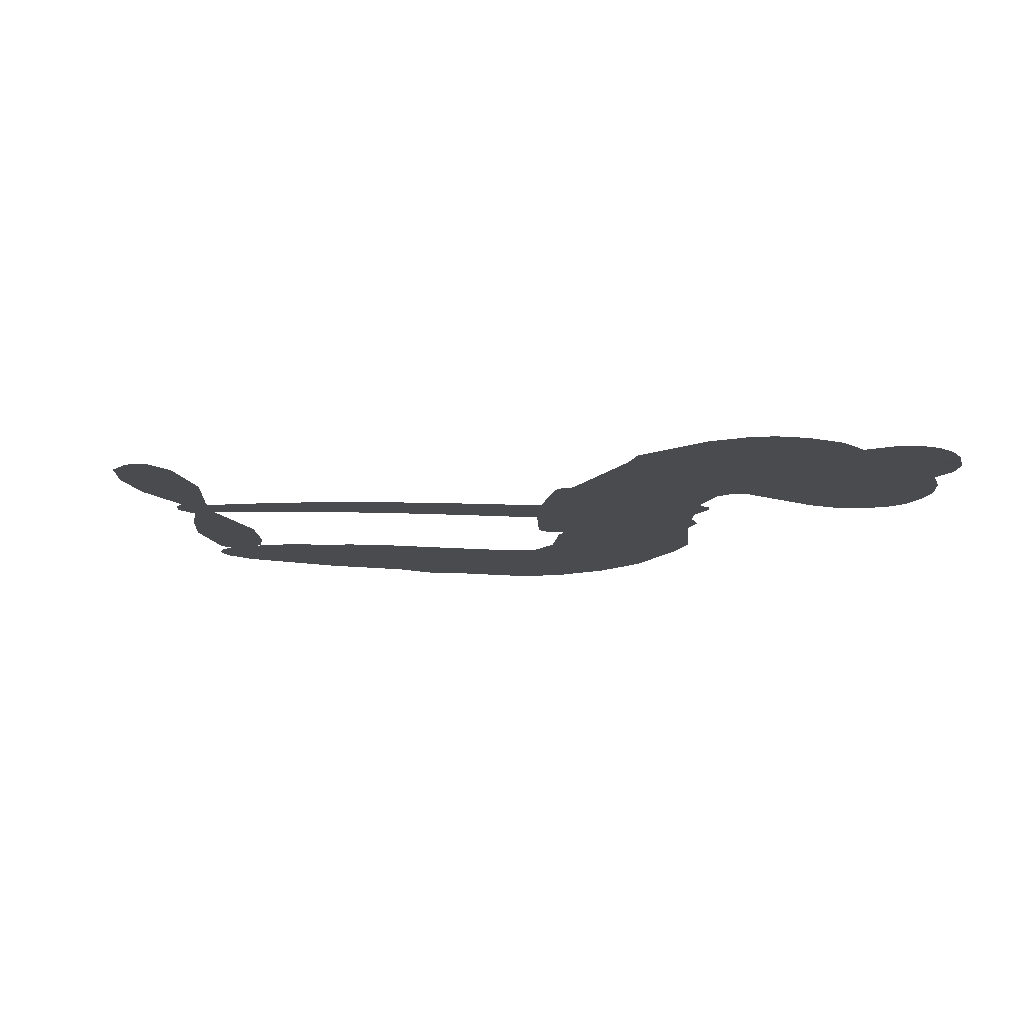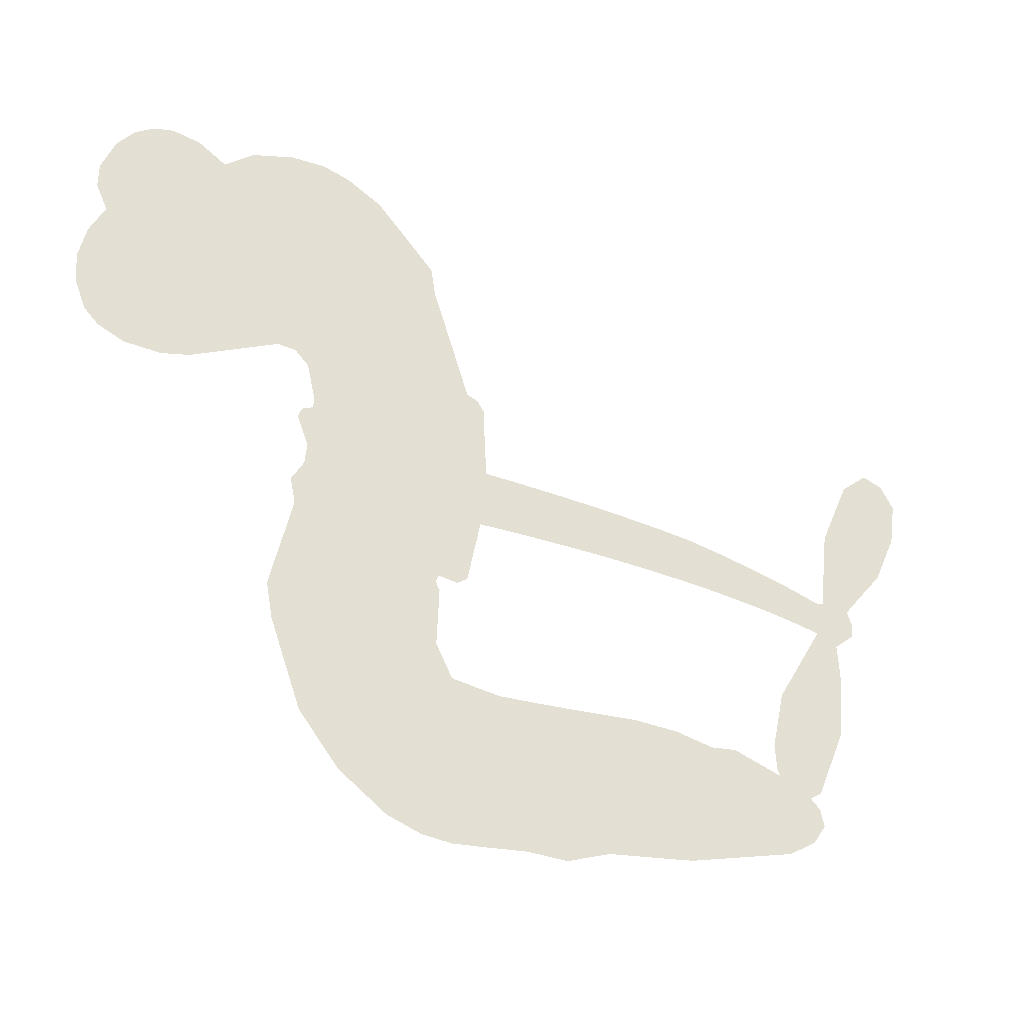
<metadata>
{"format":"obj","ext":"obj","renderer":"f3d","projection":"perspective","resolution":1024,"background":"white","views":[{"elev":-13.8,"azim":171.0,"up":"+Z"},{"elev":-31.0,"azim":-25.3,"up":"+Y"}]}
</metadata>
<code>
v -3777 909.4 0.2257
v -3765 958.2 0.2142
v -3743 1003 0.1893
v -3760 1039 0.1564
v -3759 1075 0.1258
v -3739 1124 0
v -3714 1154 0.102
v -3685 1171 0.135
v -3657 1177 0.1547
v -3617 1169 0.1819
v -3575 1142 0.2241
v -3533 1176 0.2597
v -3472 1192 0.2811
v -3420 1193 0.2947
v -3380 1180 0.3046
v -3329 1150 0.3194
v -3241 1055 0.357
v -3235 1013 0.3705
v -3180 847.1 0.4716
v -3163 839.7 0.486
v -3153 824.8 0.5
v -3148 718.2 0.5272
v -2815 690 0.6118
v -2593 632.7 0.6795
v -2584 635.7 0.6864
v -2571 753.7 0.7179
v -2528 854.3 0.7338
v -2488 887.1 0.7382
v -2458 876.1 0.741
v -2437 842.5 0.75
v -2446 780.1 0.73
v -2479 706 0.7164
v -2542 630.1 0.6913
v -2534 608.5 0.6867
v -2537 588.9 0.6845
v -2566 565.6 0.6806
v -2563 506 0.6797
v -2570 421.3 0.6797
v -2613 316.7 0.6797
v -2640 300.7 0.6797
v -2663 305.4 0.6797
v -2685 338.2 0.6797
v -2687 378 0.6797
v -2669 463.1 0.6797
v -2598 581 0.6784
v -3157 630.9 0.5463
v -3176 536.8 0.5748
v -3192 526.7 0.5774
v -3220 531.6 0.5876
v -3224 520.5 0.6008
v -3218 509.3 0.6103
v -3222 424.2 0.669
v -3197 376.4 0.7013
v -3125 364.3 0.6935
v -2914 371.7 0.5832
v -2849 367.3 0.546
v -2792 354 0.5055
v -2754 357.7 0.4795
v -2645 318.6 0.3786
v -2617 291 0.324
v -2611 265.4 0.25
v -2631 237.2 0.3476
v -2671 213.1 0.4048
v -2832 174.5 0.5381
v -2961 161.8 0.6229
v -3024 140.1 0.662
v -3084 143.2 0.6969
v -3194 135.2 0.7854
v -3238 140.4 0.8353
v -3287 158.7 1
v -3357 209.8 0.7852
v -3415 284.2 0.7241
v -3461 410.3 0.6592
v -3470 461.6 0.64
v -3437 595 0.5732
v -3445 631.5 0.5548
v -3427 662 0.5366
v -3423 692.6 0.5138
v -3440 736.2 0.488
v -3434 750.3 0.4836
v -3419 756.8 0.475
v -3416 769.9 0.4601
v -3429 825.9 0.3966
v -3449 846.4 0.3579
v -3476 849 0.3262
v -3603 791.9 0.2586
v -3644 783 0.2511
v -3698 786.4 0.2439
v -3736 803.8 0.2394
v -3757 825.2 0.2368
v -3773 865 0.2319
v -2875 621.2 0.5994
v -2583 618.5 0.682
v -3395 759.1 0.4707
v -3241 534.1 0.5938
v -3220 466.7 0.6381
v -3420 735.8 0.4874
v -3183 816.4 0.4858
v -3167 583.8 0.5622
v -2736 606.4 0.6359
v -2564 627.7 0.688
v -2666 595.6 0.6569
v -2632 588.9 0.6682
v -3432 714.5 0.4976
v -3227 557.7 0.5788
v -2578 695.1 0.7066
v -2563 600.1 0.6836
v -2561 663.7 0.6984
v -2649 270.4 0.3594
v -2644 338 0.6797
v -3387 803.3 0.4356
v -3241 503.5 0.6142
v -3405 712.7 0.5014
v -3709 851.7 0.2382
v -3661 1125 0.1552
v -3458 895.9 0.3324
v -3151 771.5 0.5019
v -3199 554.8 0.574
v -2704 665 0.6416
v -2648 649.9 0.6585
v -3275 570.6 0.5787
v -3235 837.8 0.4567
v -3383 672.7 0.5268
v -3404 873 0.378
v -3208 598.5 0.5604
v -2611 609.4 0.6737
v -3294 517.6 0.6088
v -2641 619.3 0.6633
v -2673 628.2 0.6528
v -3398 623 0.5563
v -2767 288.7 0.4835
v -2634 522 0.6798
v -2486 844.4 0.7367
v -2511 668 0.7065
v -2592 369 0.6797
v -3695 1056 0.1614
v -2701 601.5 0.6462
v -2770 325 0.4878
v -2598 540.5 0.6796
v -2832 300.6 0.5314
v -2700 338.2 0.436
v -2731 310.5 0.4558
v -3423 1116 0.2996
v -3207 213.8 0.7746
v -3734 890.4 0.2303
v -3638 854 0.2508
v -3700 1117 0.111
v -3315 766.9 0.4757
v -3286 447.8 0.6496
v -2550 804.1 0.7265
v -2538 696.8 0.709
v -3724 1033 0.1686
v -3679 984.2 0.2103
v -3689 1020 0.189
v -3621 1022 0.2197
v -3656 1044 0.1922
v -2752 193.8 0.4788
v -2688 293.6 0.4135
v -3411 1154 0.2993
v -3312 1023 0.3529
v -3212 172.7 0.8021
v -3630 817.6 0.2536
v -3539 820.5 0.2803
v -3673 827.3 0.2454
v -3356 774.6 0.4638
v -3250 446.6 0.6517
v -3271 389.2 0.6851
v -3654 1009 0.2092
v -3622 953.3 0.2398
v -3605 1084 0.2106
v -3665 1084 0.1665
v -3457 1148 0.2852
v -3371 1120 0.3145
v -3272 1029 0.3597
v -3139 138.9 0.7377
v -3256 199.1 0.8371
v -3361 727.3 0.4939
v -3321 845.6 0.4282
v -3624 1056 0.2071
v -3572 1042 0.2406
v -3285 1103 0.3381
v -3394 838.6 0.4059
v -3179 189.6 0.7629
v -3146 249 0.7213
v -3348 815 0.4387
v -3298 1063 0.3449
v -3207 930 0.4135
v -3363 856.7 0.4069
v -3331 1096 0.329
v -3355 938.2 0.3697
v -3281 954 0.3864
v -3371 898.7 0.3811
v -3266 990.1 0.3747
v -3317 900.1 0.4007
v -3416 939.4 0.3427
v -3221 971.5 0.3907
v -3403 907.5 0.3617
v -3244 940.7 0.4009
v -3275 910.6 0.408
v -3235 899.5 0.4239
v -3265 868.6 0.4322
v -3193 888.6 0.4395
v -3280 823.3 0.4521
v -3221 868.6 0.4445
v -3435 874.6 0.3566
v -3272 539.3 0.5947
v -3304 551.2 0.5908
v -3323 613 0.5591
v -3358 516.2 0.6117
v -2463 814.3 0.7369
v -2506 805.2 0.7299
v -2527 764.3 0.722
v -3675 901.7 0.2361
v -3674 864.5 0.2418
v -3232 740.9 0.5029
v -3719 962.9 0.211
v -3525 894.5 0.2908
v -3233 387.5 0.6893
v -3255 320.2 0.7251
v -3226 347.6 0.7096
v -3259 355.5 0.705
v -3324 351.7 0.7037
v -3290 333.5 0.7171
v -3198 288.2 0.7315
v -3338 282.7 0.7473
v -3222 313.4 0.7248
v -3248 265.3 0.7615
v -3177 332.1 0.71
v -3321 314.9 0.7274
v -3438 347.2 0.6901
v -3292 278.4 0.7569
v -3615 1126 0.1933
v -3635 1099 0.1846
v -3496 1160 0.2717
v -3530 1129 0.2538
v -3489 1118 0.2745
v -3523 1072 0.2617
v -3354 1165 0.3118
v -3380 1150 0.3078
v -3256 167 0.8842
v -3306 205.6 0.8518
v -3578 987 0.2505
v -3307 1127 0.3281
v -3390 1043 0.3236
v -3358 637.9 0.5464
v -3364 591.1 0.5721
v -3300 684.9 0.5222
v -3341 678 0.5242
v -3316 650.4 0.5395
v -3273 622.5 0.5533
v -3395 448.7 0.6463
v -2543 732.3 0.7155
v -2505 733.4 0.7185
v -2463 743 0.7232
v -2484 774.6 0.7269
v -3702 883.7 0.2347
v -3709 923.8 0.2253
v -3672 943.2 0.2266
v -3187 743.1 0.5093
v -3245 788.9 0.4783
v -3711 994.7 0.1974
v -3492 881.8 0.3121
v -3492 930.9 0.3038
v -3508 834.8 0.2987
v -3586 846.5 0.2655
v -3537 858.4 0.2851
v -3570 889.1 0.2703
v -3553 939.9 0.2714
v -3239 230.4 0.7878
v -3208 251.6 0.7543
v -3279 239 0.7952
v -3321 244.8 0.7847
v -3154 293.5 0.7124
v -3020 367.1 0.6428
v -3140 328.7 0.7002
v -3112 296.9 0.6932
v -3073 365.4 0.6703
v -3103 254.1 0.6962
v -3121 216.6 0.7136
v -3036 291.5 0.6548
v -3102 334.1 0.6848
v -3156 215.5 0.7373
v -3101 180.6 0.7058
v -3075 282.6 0.6767
v -3061 324.6 0.666
v -3052 179.3 0.6752
v -3023 328.3 0.6458
v -3044 235.2 0.6647
v -2965 288.3 0.6146
v -3081 221.2 0.6883
v -2967 369.3 0.6131
v -3000 299.9 0.6342
v -3010 259.2 0.6426
v -2971 328.6 0.6166
v -2997 204.7 0.6397
v -2918 316.7 0.5857
v -3161 370.2 0.7027
v -3564 1100 0.2353
v -3590 1016 0.2374
v -3611 990.3 0.2343
v -3557 1013 0.2548
v -3538 1041 0.2592
v -3539 977.5 0.2708
v -3476 1031 0.2913
v -3521 1009 0.2734
v -3497 973.9 0.2928
v -3456 956.4 0.3173
v -3445 925.8 0.3315
v -3417 994.8 0.3253
v -3464 994.3 0.3044
v -3369 1079 0.3226
v -3409 1078 0.3098
v -3349 1042 0.337
v -3457 1082 0.291
v -3434 1043 0.3071
v -3370 999.8 0.3424
v -3331 576.5 0.5786
v -3360 553.7 0.5919
v -3454 528.1 0.6113
v -3402 567.7 0.5866
v -3446 561.5 0.5936
v -3420 537.5 0.6036
v -3425 488 0.628
v -3294 597.3 0.5663
v -3246 595.4 0.5645
v -3230 639.2 0.5454
v -3435 441.5 0.6483
v -3366 331 0.7103
v -3745 927.8 0.2217
v -3186 779.9 0.4951
v -3282 785.3 0.472
v -3313 805.7 0.4535
v -3278 738.6 0.4968
v -3216 808.6 0.4769
v -3571 806.2 0.2675
v -3524 926.7 0.2876
v -3587 952 0.2543
v -3606 912.9 0.2533
v -3643 920.5 0.2406
v -3016 174.8 0.6543
v -2966 241 0.6182
v -3555 1070 0.2449
v -3491 1084 0.2761
v -3390 967.6 0.3446
v -3385 487.7 0.6271
v -3341 455.9 0.6437
v -3462 494.8 0.6271
v -3194 633.1 0.5475
v -3172 676.4 0.5353
v -3264 663.8 0.5342
v -3220 688.9 0.5264
v -3218 770.5 0.4925
v -3318 723.8 0.4999
v -3608 875.8 0.2572
v -2956 201.9 0.6153
v -2896 168 0.5793
v -2895 239.2 0.5739
v -2928 164.9 0.6006
v -2916 203 0.5895
v -2874 203.3 0.5625
v -2931 235.6 0.5968
v -2916 274.8 0.5858
v -2841 246.7 0.538
v -2877 297.7 0.561
v -2857 329.9 0.5482
v -2822 334.5 0.525
v -2881 369.4 0.5649
v -3016 628.7 0.5668
v -2982 708 0.5732
v -3190 707.4 0.5228
v -3257 704 0.5162
v -2838 210.4 0.5385
v -2789 232.9 0.5021
v -2792 184.2 0.5102
v -2726 261.4 0.4493
v -2890 336.3 0.569
v -3086 630.4 0.5522
v -2760 254.1 0.4787
v -2711 203.5 0.4437
v -2737 227.8 0.4618
v -2698 237.5 0.4252
v -3065 713.7 0.5547
v -3142 686.9 0.5374
v -3107 716.2 0.5441
v -2638 387.8 0.6797
v -2604 404.9 0.6797
v -2611 462.5 0.6797
v -2678 420.6 0.6797
v -2638 429 0.6797
v -3722 1085 0.1157
v -3274 484.6 0.6274
v -3313 483.1 0.6288
v -3317 939.4 0.3826
v -3312 980.9 0.3671
v -3299 871.3 0.4213
v -3386 246.9 0.7518
v -3377 284.4 0.7348
v -2939 345.8 0.5978
v -3405 393 0.6725
v -3362 377.5 0.685
v -3319 401.9 0.6748
v -3373 415.6 0.6639
v -3289 415.4 0.6685
v -3342 423.5 0.6614
v -2870 263.9 0.5572
v -2804 271 0.5116
v -2798 305.1 0.5075
v -3088 675.3 0.5506
v -3121 630.7 0.5468
v -3050 654.6 0.5592
v -3024 711 0.564
v -2945 625.7 0.5828
v -3011 670.8 0.5674
v -2980 627.4 0.5747
v -2899 700.1 0.5922
v -2961 668.1 0.5786
v -2917 660 0.5888
v -2940 704.3 0.5826
v -2910 623.7 0.591
v -2566 463.7 0.6797
v -2601 500.4 0.6797
v -2651 492.5 0.6797
v -3347 972.8 0.3594
v -3449 378.8 0.6737
v -3399 353.3 0.6931
v -3427 315.7 0.7075
v -3394 313.2 0.7149
v -3119 663.6 0.545
v -2759 678.3 0.6259
v -2738 645.7 0.6334
v -2805 615 0.6169
v -2770 611.1 0.6262
v -2784 647.9 0.6213
v -2824 650.7 0.6111
v -2857 695.4 0.6019
v -2877 661.1 0.5981
v -3137 184.7 0.7309
v -3168 157.4 0.7601
f 112 206 391
f 186 160 174
f 75 130 76
f 203 122 201
f 105 121 206
f 45 107 93
f 51 50 112
f 123 78 77
f 89 88 114
f 125 118 99
f 1 91 145
f 162 164 87
f 25 108 106
f 43 42 110
f 80 79 97
f 126 93 24
f 58 138 142
f 179 299 180
f 128 129 102
f 105 125 325
f 52 166 167
f 143 159 172
f 240 176 70
f 142 138 131
f 176 240 161
f 223 231 219
f 59 158 109
f 95 112 50
f 117 21 98
f 113 94 97
f 97 104 113
f 104 78 113
f 349 383 22
f 166 112 391
f 105 95 49
f 74 73 327
f 51 112 96
f 82 94 111
f 107 34 101
f 52 218 53
f 323 345 322
f 203 260 122
f 90 89 114
f 167 221 218
f 145 256 257
f 91 90 114
f 298 232 170
f 98 19 334
f 282 183 437
f 77 76 130
f 4 3 152
f 152 5 4
f 56 365 366
f 45 126 103
f 115 9 8
f 8 7 147
f 45 139 36
f 106 151 252
f 147 7 6
f 381 158 375
f 114 145 91
f 246 208 245
f 136 154 156
f 10 9 115
f 19 122 334
f 205 83 124
f 17 174 18
f 84 205 116
f 165 111 94
f 182 83 111
f 162 146 164
f 239 15 159
f 206 207 127
f 129 137 102
f 236 234 235
f 350 250 326
f 172 159 14
f 180 302 342
f 126 45 93
f 322 318 320
f 239 238 15
f 211 150 212
f 5 152 390
f 136 152 154
f 25 93 101
f 31 30 210
f 107 45 36
f 124 192 197
f 161 183 144
f 119 430 137
f 120 119 129
f 296 364 376
f 359 361 355
f 287 274 285
f 363 373 406
f 276 285 281
f 50 49 95
f 53 218 220
f 275 54 297
f 49 48 118
f 126 128 103
f 274 287 294
f 58 57 138
f 78 123 113
f 407 406 131
f 118 105 49
f 375 158 142
f 68 161 69
f 61 109 62
f 421 139 132
f 109 60 59
f 166 52 96
f 423 394 160
f 60 109 61
f 348 349 351
f 85 84 116
f 141 58 142
f 162 87 86
f 43 110 385
f 134 32 151
f 386 385 135
f 110 42 41
f 110 135 385
f 102 103 128
f 57 366 407
f 40 110 41
f 40 39 110
f 421 387 420
f 119 137 129
f 141 158 59
f 37 36 139
f 105 206 95
f 47 118 48
f 94 81 97
f 95 206 112
f 430 433 432
f 432 100 430
f 413 416 369
f 82 81 94
f 177 165 94
f 98 20 19
f 98 21 20
f 97 79 104
f 63 62 109
f 108 151 106
f 117 330 259
f 210 133 211
f 93 107 101
f 83 82 111
f 259 22 117
f 348 99 46
f 47 99 118
f 24 93 25
f 132 139 45
f 35 34 107
f 126 24 128
f 101 34 33
f 118 125 105
f 130 123 77
f 115 8 147
f 128 24 120
f 108 101 33
f 27 133 28
f 108 33 134
f 255 253 254
f 185 111 165
f 28 133 29
f 133 30 29
f 129 128 120
f 110 39 135
f 159 15 14
f 145 114 256
f 193 160 394
f 101 108 25
f 389 388 385
f 36 35 107
f 168 154 153
f 81 80 97
f 372 373 363
f 151 108 134
f 214 114 164
f 145 257 329
f 163 265 335
f 179 233 171
f 390 6 5
f 147 390 171
f 113 123 177
f 177 123 248
f 209 346 392
f 397 396 225
f 261 154 152
f 27 150 211
f 253 252 151
f 152 136 390
f 3 2 216
f 168 169 300
f 261 152 3
f 168 156 154
f 261 153 154
f 234 236 172
f 179 156 155
f 147 171 115
f 64 374 372
f 375 380 381
f 141 142 158
f 142 131 375
f 172 14 13
f 143 173 239
f 308 205 197
f 196 198 187
f 283 175 67
f 161 144 176
f 264 266 163
f 214 146 213
f 85 262 264
f 262 85 116
f 114 88 164
f 87 164 88
f 177 94 113
f 332 148 331
f 112 166 96
f 166 149 403
f 346 209 345
f 223 219 221
f 169 168 153
f 155 156 168
f 265 162 86
f 162 265 146
f 179 180 170
f 11 10 232
f 136 156 171
f 171 156 179
f 12 234 13
f 172 13 234
f 173 311 189
f 189 311 313
f 16 173 189
f 200 198 199
f 288 280 284
f 183 282 144
f 270 184 224
f 70 176 241
f 245 248 123
f 148 165 177
f 188 194 192
f 188 182 185
f 179 155 299
f 179 170 233
f 299 300 242
f 301 302 180
f 188 192 124
f 17 181 186
f 83 182 124
f 438 161 68
f 437 283 279
f 288 290 286
f 220 226 228
f 332 165 148
f 188 185 178
f 17 186 174
f 189 186 181
f 174 193 18
f 185 182 111
f 202 187 200
f 182 188 124
f 16 189 243
f 311 173 312
f 189 313 186
f 194 190 192
f 18 193 196
f 194 188 178
f 190 195 197
f 160 193 174
f 198 196 193
f 122 204 201
f 393 194 199
f 160 313 316
f 304 314 343
f 190 197 192
f 198 193 191
f 197 195 308
f 199 191 393
f 198 191 199
f 395 194 178
f 198 200 187
f 201 200 199
f 204 19 202
f 395 199 194
f 201 395 203
f 332 178 185
f 204 202 200
f 260 331 333
f 201 204 200
f 19 204 122
f 83 205 84
f 197 205 124
f 207 206 121
f 206 127 391
f 324 317 207
f 130 320 246
f 250 350 249
f 123 130 245
f 127 207 209
f 207 121 324
f 30 133 210
f 133 27 211
f 150 26 212
f 210 211 255
f 252 212 26
f 253 255 212
f 146 354 339
f 258 153 216
f 146 214 164
f 256 214 213
f 353 247 333
f 348 46 349
f 2 1 329
f 216 257 258
f 307 263 308
f 354 267 338
f 52 167 218
f 221 220 218
f 221 167 223
f 269 270 227
f 219 226 220
f 53 220 228
f 167 222 223
f 219 220 221
f 402 400 404
f 328 225 229
f 222 229 223
f 269 227 271
f 226 227 224
f 224 273 228
f 397 72 396
f 71 70 241
f 227 226 219
f 226 224 228
f 223 229 231
f 144 269 176
f 273 224 184
f 297 53 228
f 399 251 327
f 231 229 225
f 400 402 399
f 426 427 425
f 71 241 272
f 219 231 227
f 10 115 232
f 233 115 171
f 170 232 233
f 115 233 232
f 11 235 12
f 234 12 235
f 11 232 298
f 236 143 172
f 235 11 298
f 235 237 343
f 299 301 180
f 237 302 304
f 143 239 159
f 173 16 238
f 173 238 239
f 70 69 240
f 161 240 69
f 176 269 271
f 271 231 272
f 338 268 337
f 262 263 217
f 314 312 143
f 189 181 243
f 316 313 244
f 246 245 130
f 249 248 245
f 319 322 321
f 318 207 317
f 250 249 208
f 215 260 333
f 249 245 208
f 248 247 353
f 250 208 324
f 247 248 249
f 325 250 324
f 325 326 250
f 230 399 424
f 400 222 401
f 106 252 26
f 253 151 32
f 255 254 31
f 212 252 253
f 210 255 31
f 253 32 254
f 212 255 211
f 214 256 114
f 257 256 213
f 257 213 258
f 216 2 329
f 339 258 213
f 169 153 258
f 330 117 98
f 326 351 350
f 331 260 203
f 259 330 352
f 3 216 261
f 153 261 216
f 263 262 116
f 266 264 262
f 310 304 305
f 301 242 303
f 265 266 267
f 266 262 217
f 267 266 217
f 265 163 266
f 268 267 217
f 268 338 267
f 263 336 217
f 268 303 337
f 270 269 144
f 227 231 271
f 270 144 282
f 227 270 224
f 272 231 225
f 176 271 241
f 272 225 396
f 241 271 272
f 184 278 276
f 228 273 275
f 276 284 285
f 285 274 277
f 273 276 275
f 284 276 278
f 184 276 273
f 54 275 281
f 175 283 437
f 276 281 275
f 279 184 282
f 278 184 279
f 437 279 282
f 290 288 284
f 376 398 296
f 277 54 281
f 282 184 270
f 438 183 161
f 66 286 67
f 67 286 283
f 279 290 278
f 284 280 285
f 285 280 287
f 277 281 285
f 340 65 295
f 278 290 284
f 292 287 280
f 294 287 292
f 340 286 66
f 341 293 295
f 292 280 293
f 358 359 355
f 279 283 290
f 286 290 283
f 293 280 288
f 291 294 398
f 294 292 289
f 295 293 288
f 289 292 293
f 294 289 296
f 294 291 274
f 340 288 286
f 293 341 289
f 361 362 341
f 365 376 364
f 342 170 180
f 275 297 228
f 237 235 298
f 300 299 155
f 301 299 242
f 168 300 155
f 337 300 169
f 242 337 303
f 342 302 237
f 305 301 303
f 311 312 244
f 336 303 268
f 307 310 306
f 301 305 302
f 305 303 306
f 303 336 306
f 304 302 305
f 307 306 263
f 305 306 310
f 308 263 116
f 307 195 309
f 308 116 205
f 195 307 308
f 309 344 316
f 309 244 315
f 307 309 310
f 315 310 309
f 312 173 143
f 313 311 244
f 314 143 236
f 315 312 314
f 244 309 316
f 186 313 160
f 343 314 236
f 315 314 304
f 315 304 310
f 244 312 315
f 344 309 195
f 393 394 423
f 208 246 317
f 318 317 246
f 75 320 130
f 207 318 209
f 323 251 345
f 320 318 246
f 320 321 322
f 322 319 323
f 320 75 321
f 318 322 209
f 347 74 323
f 327 323 74
f 317 324 208
f 325 324 121
f 105 325 121
f 326 325 125
f 348 326 125
f 350 247 249
f 230 425 399
f 323 327 251
f 427 397 328
f 73 399 327
f 145 329 1
f 216 329 257
f 334 330 98
f 215 352 260
f 332 331 203
f 331 148 333
f 178 332 203
f 332 185 165
f 353 333 148
f 371 247 350
f 122 260 334
f 334 260 352
f 336 263 306
f 265 86 335
f 268 217 336
f 300 337 242
f 337 169 338
f 169 258 339
f 265 354 146
f 146 339 213
f 169 339 338
f 65 340 66
f 288 340 295
f 65 355 295
f 341 295 355
f 237 298 342
f 170 342 298
f 235 343 236
f 304 343 237
f 195 190 344
f 423 344 190
f 346 345 251
f 322 345 209
f 399 425 400
f 391 392 149
f 99 348 125
f 323 319 347
f 413 410 368
f 259 370 22
f 215 351 370
f 326 348 351
f 371 333 247
f 370 351 349
f 371 215 333
f 259 352 215
f 334 352 330
f 148 177 353
f 248 353 177
f 267 354 265
f 339 354 338
f 360 363 357
f 289 341 362
f 357 359 360
f 358 356 359
f 364 140 365
f 360 359 356
f 355 65 358
f 361 359 357
f 356 64 360
f 364 405 140
f 361 357 362
f 355 361 341
f 357 363 405
f 289 362 296
f 360 64 372
f 374 157 373
f 296 362 364
f 362 357 405
f 366 365 140
f 398 376 55
f 366 140 407
f 56 366 57
f 417 415 418
f 365 56 367
f 428 384 383
f 22 370 349
f 215 370 259
f 350 351 371
f 215 371 351
f 373 157 380
f 363 360 372
f 378 375 131
f 373 378 406
f 372 374 373
f 381 380 379
f 365 367 376
f 55 376 367
f 377 410 408
f 46 383 349
f 406 378 131
f 373 380 378
f 63 381 379
f 380 375 378
f 157 379 380
f 63 109 381
f 158 381 109
f 408 382 384
f 22 383 384
f 386 135 38
f 377 408 428
f 428 46 409
f 385 386 389
f 387 386 38
f 389 44 388
f 421 420 37
f 422 44 387
f 386 387 389
f 43 385 388
f 44 389 387
f 171 390 136
f 6 390 147
f 392 391 127
f 166 391 149
f 209 392 127
f 149 392 346
f 394 393 191
f 190 194 393
f 193 394 191
f 423 160 316
f 203 395 178
f 199 395 201
f 272 396 71
f 222 328 229
f 328 397 225
f 291 398 55
f 294 296 398
f 400 328 222
f 401 222 167
f 399 402 251
f 167 403 401
f 404 149 346
f 404 400 401
f 346 251 402
f 166 403 167
f 404 403 149
f 404 401 403
f 346 402 404
f 140 405 363
f 362 405 364
f 407 131 138
f 363 406 140
f 407 138 57
f 140 406 407
f 410 377 368
f 413 411 410
f 428 408 384
f 382 408 410
f 413 414 416
f 382 410 411
f 369 411 413
f 416 414 412
f 436 434 435
f 413 368 414
f 417 416 412
f 92 436 419
f 418 369 416
f 417 419 436
f 139 421 37
f 417 418 416
f 417 412 419
f 387 38 420
f 422 421 132
f 344 423 316
f 421 422 387
f 393 423 190
f 72 397 427
f 399 73 424
f 400 425 328
f 425 427 328
f 425 230 426
f 72 427 426
f 46 428 383
f 377 428 409
f 119 429 430
f 137 430 100
f 432 433 431
f 429 23 433
f 434 431 433
f 433 430 429
f 434 433 23
f 415 417 436
f 92 431 434
f 434 436 92
f 434 23 435
f 415 436 435
f 437 183 438
f 68 175 438
f 437 438 175

</code>
